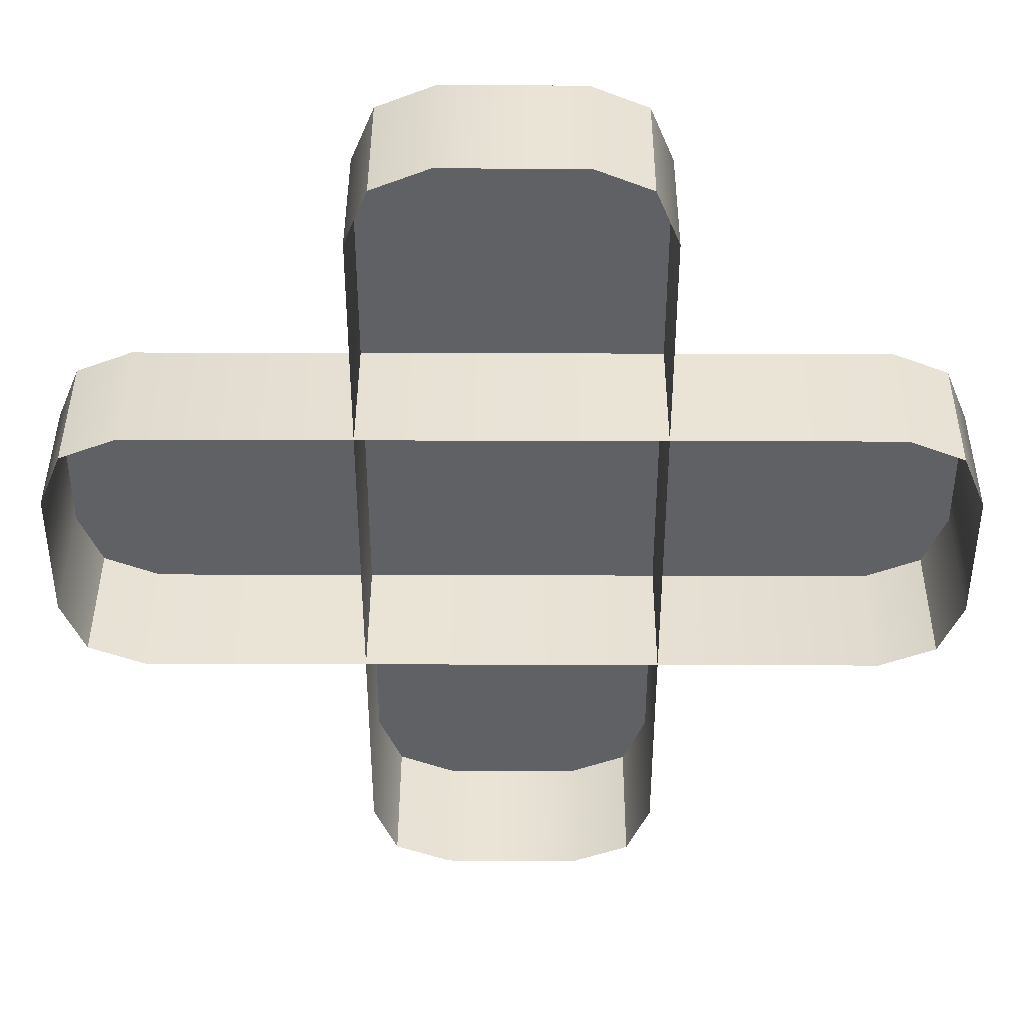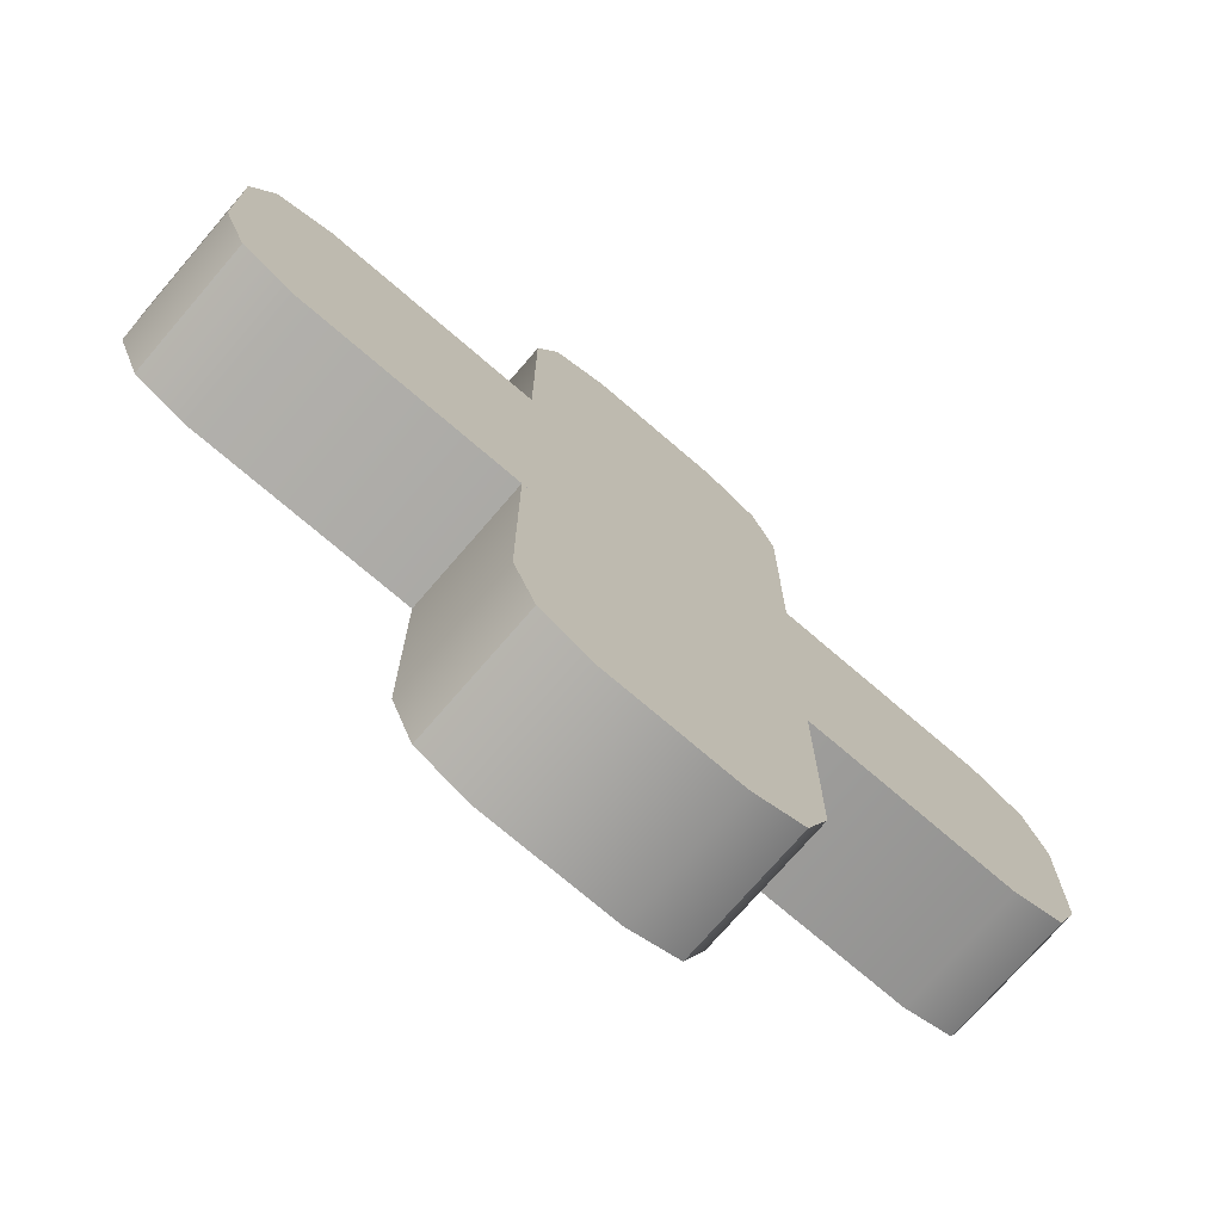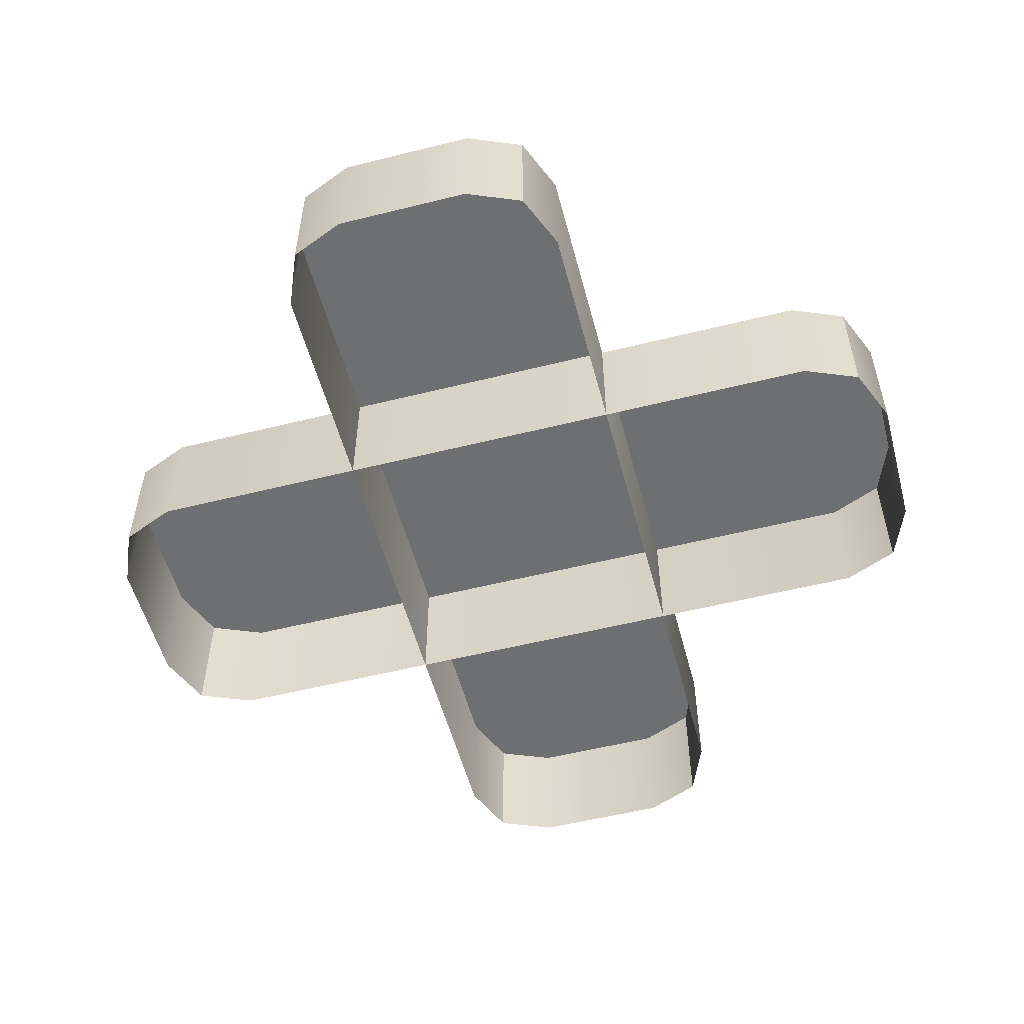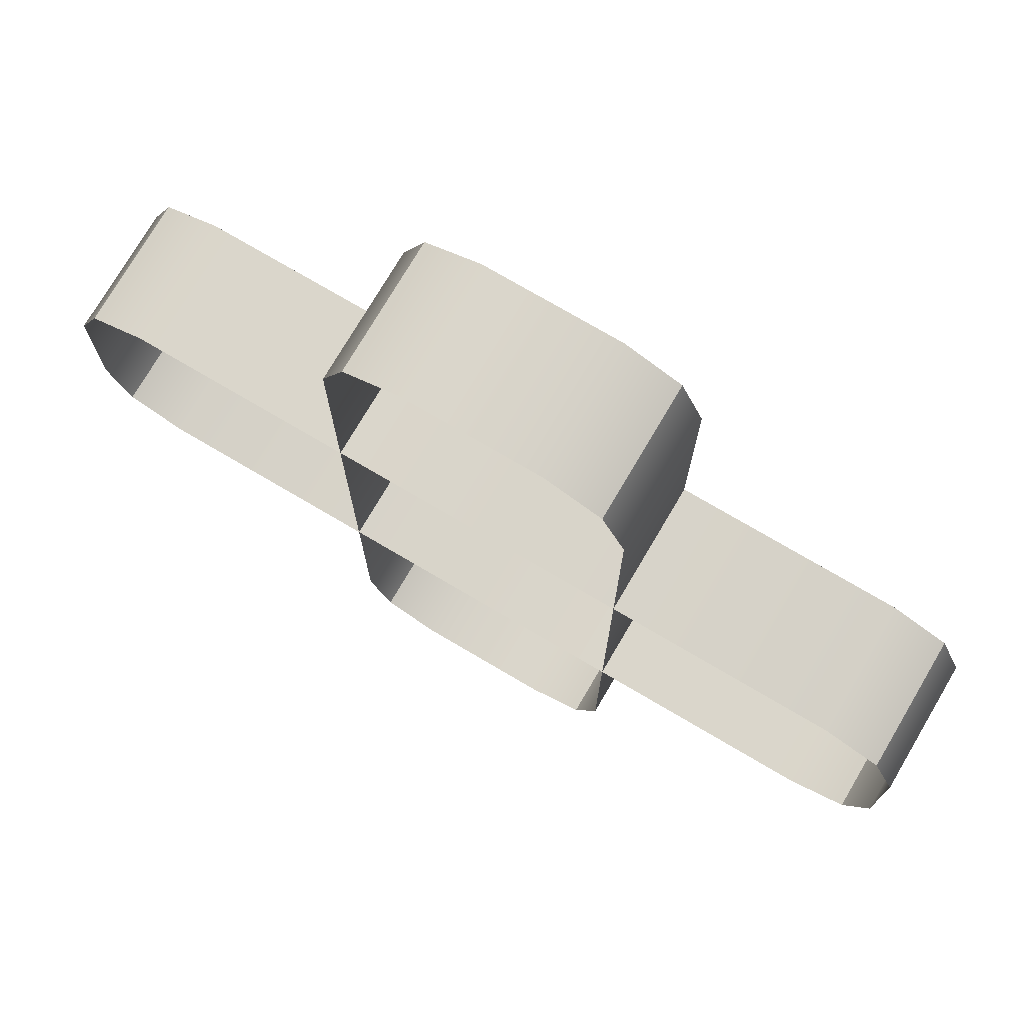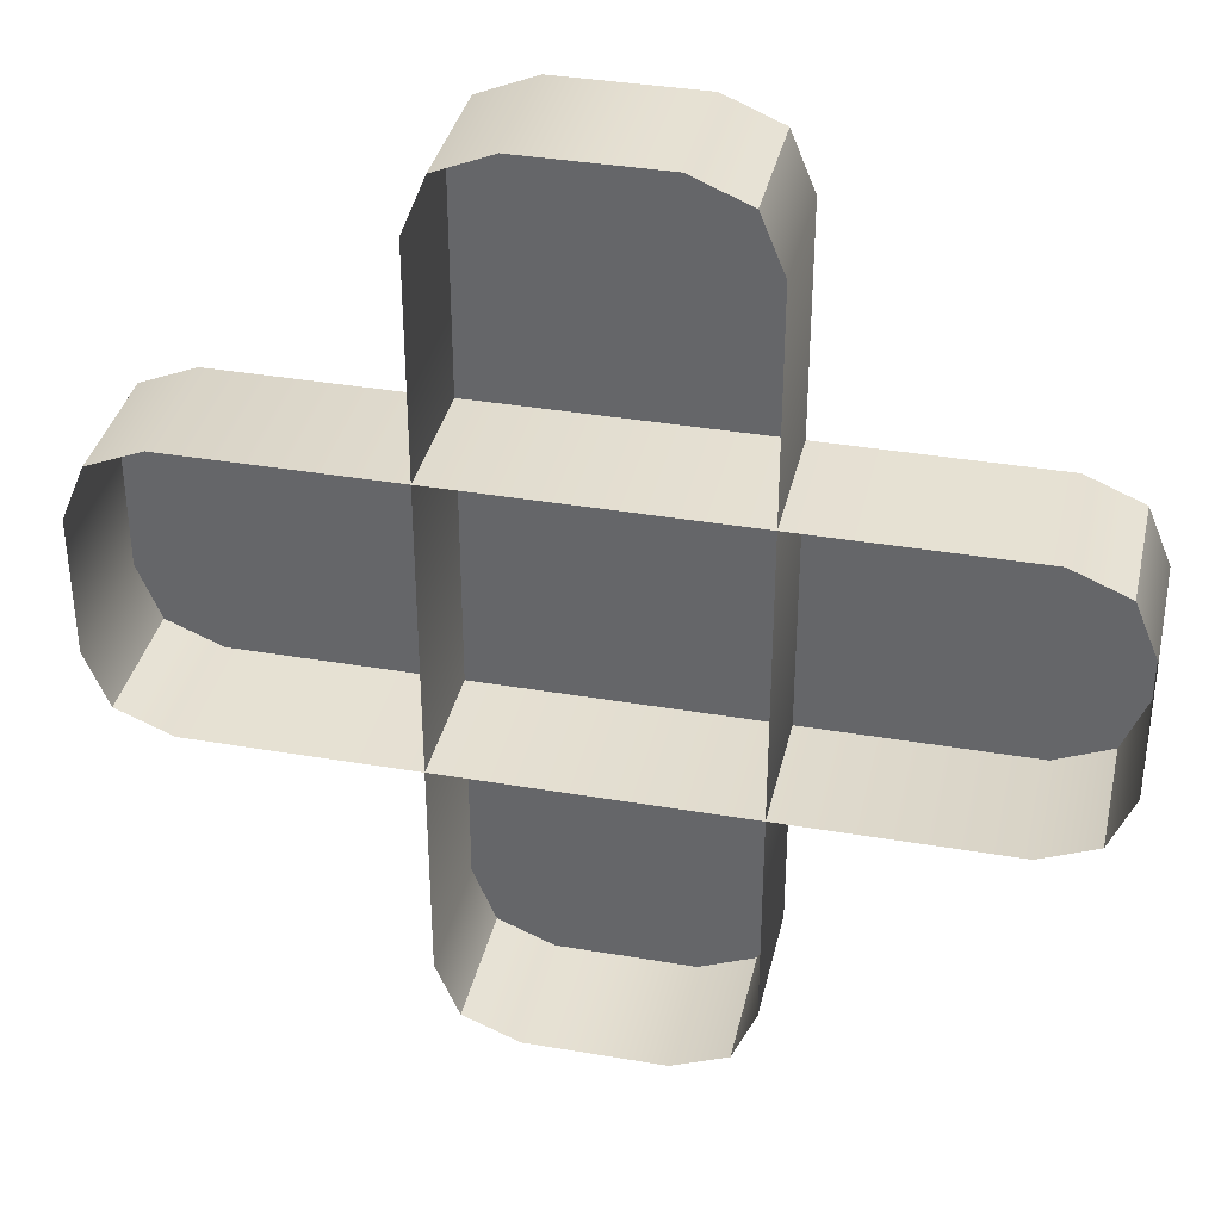
<metadata>
{"format":"obj","ext":"obj","renderer":"f3d","projection":"perspective","resolution":1024,"background":"white","views":[{"elev":41.5,"azim":-179.8,"up":"+Y"},{"elev":-73.4,"azim":-40.7,"up":"+Y"},{"elev":-54.5,"azim":14.8,"up":"+Z"},{"elev":75.0,"azim":-149.5,"up":"+Y"},{"elev":36.2,"azim":-167.4,"up":"+Y"}]}
</metadata>
<code>
g icon_hourglass_plus
v 0.3318 0.469 -0.0008421
v -0.3318 0.469 -0.0008421
v -0.3412 0.5576 -0.0008421
v -0.3318 0.5587 -0.0008421
v 0.3318 0.5587 -0.0008421
v 0.3412 0.5576 -0.0008421
v 0.3318 -0.4004 -0.0008421
v -0.3318 -0.4004 -0.0008421
v -0.3412 -0.3119 -0.0008421
v -0.3318 -0.3108 -0.0008421
v 0.3318 -0.3108 -0.0008421
v 0.3412 -0.3119 -0.0008421
v -0.3153 -0.3452 -0.0008421
v -0.3105 -0.2803 -0.0008421
v -0.3108 0.4367 -0.0008421
v -0.3155 0.4961 -0.0008421
v -0.2558 0.4961 -0.0008421
v -0.252 0.4473 -0.0008421
v -0.2515 -0.2901 -0.0008421
v -0.2556 -0.3452 -0.0008421
v 0.3153 -0.3452 -0.0008421
v 0.3105 -0.2803 -0.0008421
v 0.3108 0.4367 -0.0008421
v 0.3155 0.4961 -0.0008421
v 0.2558 0.4961 -0.0008421
v 0.252 0.4473 -0.0008421
v 0.2515 -0.2901 -0.0008421
v 0.2556 -0.3452 -0.0008421
v 0.3318 0.3899 -0.0008421
v -0.3318 0.3899 -0.0008421
v -0.3497 0.3941 -0.0008421
v -0.3636 0.4053 -0.0008421
v -0.3715 0.4215 -0.0008421
v -0.3726 0.4385 -0.0008421
v -0.3684 0.4566 -0.0008421
v -0.3573 0.4705 -0.0008421
v -0.3412 0.4785 -0.0008421
v -0.3318 0.4796 -0.0008421
v 0.3318 0.4796 -0.0008421
v 0.3412 0.4785 -0.0008421
v 0.3573 0.4705 -0.0008421
v 0.3684 0.4566 -0.0008421
v 0.3726 0.4385 -0.0008421
v 0.3715 0.4215 -0.0008421
v 0.3636 0.4053 -0.0008421
v 0.3497 0.3941 -0.0008421
v 0.3318 -0.4796 -0.0008421
v -0.3318 -0.4796 -0.0008421
v -0.3497 -0.4754 -0.0008421
v -0.3636 -0.4642 -0.0008421
v -0.3715 -0.4479 -0.0008421
v -0.3726 -0.4309 -0.0008421
v -0.3684 -0.4129 -0.0008421
v -0.3573 -0.3989 -0.0008421
v -0.3412 -0.391 -0.0008421
v -0.3318 -0.3899 -0.0008421
v 0.3318 -0.3899 -0.0008421
v 0.3412 -0.391 -0.0008421
v 0.3573 -0.3989 -0.0008421
v 0.3684 -0.4129 -0.0008421
v 0.3726 -0.4309 -0.0008421
v 0.3715 -0.4479 -0.0008421
v 0.3636 -0.4642 -0.0008421
v 0.3497 -0.4754 -0.0008421
v -0.3153 -0.4243 -0.0008421
v -0.3105 -0.3594 -0.0008421
v -0.2773 -0.2536 -0.0008421
v -0.2242 -0.1728 -0.0008421
v -0.1651 -0.1085 -0.0008421
v -0.1309 -0.07249 -0.0008421
v -0.1046 -0.03858 -0.0008421
v -0.08982 -0.004415 -0.0008421
v -0.08988 0.03151 -0.0008421
v -0.1052 0.06492 -0.0008421
v -0.1322 0.09717 -0.0008421
v -0.1675 0.131 -0.0008421
v -0.2257 0.1885 -0.0008421
v -0.278 0.2613 -0.0008421
v -0.3108 0.3576 -0.0008421
v -0.3155 0.417 -0.0008421
v -0.2558 0.417 -0.0008421
v -0.252 0.3682 -0.0008421
v -0.225 0.289 -0.0008421
v -0.1802 0.2275 -0.0008421
v -0.127 0.1752 -0.0008421
v -0.08516 0.1347 -0.0008421
v -0.05099 0.09153 -0.0008421
v -0.03087 0.04195 -0.0008421
v -0.03074 -0.01422 -0.0008421
v -0.04995 -0.0638 -0.0008421
v -0.08256 -0.1082 -0.0008421
v -0.1225 -0.1507 -0.0008421
v -0.1762 -0.2089 -0.0008421
v -0.2228 -0.2791 -0.0008421
v -0.2515 -0.3693 -0.0008421
v -0.2556 -0.4243 -0.0008421
v 0.3153 -0.4243 -0.0008421
v 0.3105 -0.3594 -0.0008421
v 0.2773 -0.2536 -0.0008421
v 0.2242 -0.1728 -0.0008421
v 0.1651 -0.1085 -0.0008421
v 0.1309 -0.07249 -0.0008421
v 0.1046 -0.03858 -0.0008421
v 0.08982 -0.004415 -0.0008421
v 0.08988 0.03151 -0.0008421
v 0.1052 0.06492 -0.0008421
v 0.1322 0.09717 -0.0008421
v 0.1675 0.131 -0.0008421
v 0.2257 0.1885 -0.0008421
v 0.278 0.2613 -0.0008421
v 0.3108 0.3576 -0.0008421
v 0.3155 0.417 -0.0008421
v 0.2558 0.417 -0.0008421
v 0.252 0.3682 -0.0008421
v 0.225 0.289 -0.0008421
v 0.1802 0.2275 -0.0008421
v 0.127 0.1752 -0.0008421
v 0.08516 0.1347 -0.0008421
v 0.05099 0.09153 -0.0008421
v 0.03087 0.04195 -0.0008421
v 0.03074 -0.01422 -0.0008421
v 0.04995 -0.0638 -0.0008421
v 0.08256 -0.1082 -0.0008421
v 0.1225 -0.1507 -0.0008421
v 0.1762 -0.2089 -0.0008421
v 0.2228 -0.2791 -0.0008421
v 0.2515 -0.3693 -0.0008421
v 0.2556 -0.4243 -0.0008421
v 0.3966 0.1289 0
v 0.4241 0.1564 0
v 0.4047 0.1484 0
v 0.4718 0.1564 0
v 0.4993 0.1289 0
v 0.4912 0.1484 0
v 0.4993 -0.1289 0
v 0.4718 -0.1564 0
v 0.4912 -0.1484 0
v 0.4241 -0.1564 0
v 0.3966 -0.1289 0
v 0.4047 -0.1484 0
v 0.319 -0.05132 0
v 0.2915 -0.02382 0
v 0.2996 -0.04326 0
v 0.2915 0.02382 0
v 0.319 0.05132 0
v 0.2996 0.04326 0
v 0.5769 0.05132 0
v 0.6044 0.02382 0
v 0.5963 0.04326 0
v 0.6044 -0.02382 0
v 0.5769 -0.05132 0
v 0.5963 -0.04326 0
v 0 0.4364 0.04616
v 0 -0.4331 0.04616
v -0.07822 0.07845 0.04616
v -0.2829 0.3826 0.04616
v -0.2827 -0.3869 0.04616
v -0.1253 -0.11 0.04616
v -0.06602 -0.007993 0.04616
v -0.128 0.1345 0.04616
v -0.2272 0.2416 0.04616
v 0.07822 0.07845 0.04616
v 0.2829 0.3826 0.04616
v 0.2827 -0.3869 0.04616
v 0.1253 -0.11 0.04616
v 0.06602 -0.007993 0.04616
v 0.128 0.1345 0.04616
v 0.2272 0.2416 0.04616
v 0.2251 -0.2286 0.04616
v -0.2251 -0.2286 0.04616
v 0.448 -0.0025 0.04616
v 0.4505 -2.217e-09 0.04616
v -0.3318 -0.4796 0.04616
v -0.3497 -0.4754 0.04616
v -0.3636 -0.4642 0.04616
v -0.3715 -0.4479 0.04616
v -0.3726 -0.4309 0.04616
v -0.3684 -0.4129 0.04616
v -0.3573 -0.3989 0.04616
v -0.3412 -0.391 0.04616
v -0.3318 -0.3899 0.04616
v -0.3153 -0.4243 0.04616
v -0.2515 -0.3693 0.04616
v -0.2556 -0.4243 0.04616
v 0.3318 -0.4796 0.04616
v 0.3318 -0.3899 0.04616
v 0.3412 -0.391 0.04616
v 0.3573 -0.3989 0.04616
v 0.3497 -0.4754 0.04616
v 0.3153 -0.4243 0.04616
v 0.2515 -0.3693 0.04616
v 0.2556 -0.4243 0.04616
v 0.3684 -0.4129 0.04616
v 0.3726 -0.4309 0.04616
v 0.3715 -0.4479 0.04616
v 0.3636 -0.4642 0.04616
v -0.3105 -0.3594 0.04616
v -0.2773 -0.2536 0.04616
v -0.2228 -0.2791 0.04616
v 0.2228 -0.2791 0.04616
v 0.3105 -0.3594 0.04616
v 0.2773 -0.2536 0.04616
v -0.2242 -0.1728 0.04616
v -0.1762 -0.2089 0.04616
v -0.1225 -0.1507 0.04616
v 0.2242 -0.1728 0.04616
v 0.1762 -0.2089 0.04616
v 0.1225 -0.1507 0.04616
v 0.4718 -0.1564 0.04616
v 0.4241 -0.1564 0.04616
v 0.3966 -0.1289 0.04616
v 0.4047 -0.1484 0.04616
v 0.4993 -0.1289 0.04616
v 0.4912 -0.1484 0.04616
v -0.1651 -0.1085 0.04616
v -0.1309 -0.07249 0.04616
v -0.1046 -0.03858 0.04616
v -0.08982 -0.004415 0.04616
v -0.03074 -0.01422 0.04616
v -0.04995 -0.0638 0.04616
v -0.08256 -0.1082 0.04616
v 0.1046 -0.03858 0.04616
v 0.08982 -0.004415 0.04616
v 0.03074 -0.01422 0.04616
v 0.04995 -0.0638 0.04616
v 0.08256 -0.1082 0.04616
v 0.1651 -0.1085 0.04616
v 0.1309 -0.07249 0.04616
v 0.319 -0.05132 0.04616
v 0.2915 -0.02382 0.04616
v 0.2996 -0.04326 0.04616
v 0.6044 -0.02382 0.04616
v 0.5769 -0.05132 0.04616
v 0.5963 -0.04326 0.04616
v -0.1322 0.09717 0.04616
v -0.08988 0.03151 0.04616
v -0.1052 0.06492 0.04616
v -0.05099 0.09153 0.04616
v -0.03087 0.04195 0.04616
v 0.08988 0.03151 0.04616
v 0.1052 0.06492 0.04616
v 0.05099 0.09153 0.04616
v 0.03087 0.04195 0.04616
v 0.1322 0.09717 0.04616
v 0.2915 0.02382 0.04616
v 0.319 0.05132 0.04616
v 0.2996 0.04326 0.04616
v 0.5769 0.05132 0.04616
v 0.6044 0.02382 0.04616
v 0.5963 0.04326 0.04616
v -0.1675 0.131 0.04616
v -0.2257 0.1885 0.04616
v -0.1802 0.2275 0.04616
v -0.127 0.1752 0.04616
v -0.08516 0.1347 0.04616
v 0.08516 0.1347 0.04616
v 0.1675 0.131 0.04616
v 0.2257 0.1885 0.04616
v 0.127 0.1752 0.04616
v 0.1802 0.2275 0.04616
v 0.3966 0.1289 0.04616
v 0.4241 0.1564 0.04616
v 0.4047 0.1484 0.04616
v 0.4718 0.1564 0.04616
v 0.4993 0.1289 0.04616
v 0.4912 0.1484 0.04616
v -0.278 0.2613 0.04616
v -0.3108 0.3576 0.04616
v -0.225 0.289 0.04616
v 0.225 0.289 0.04616
v 0.278 0.2613 0.04616
v 0.3108 0.3576 0.04616
v -0.3318 0.3899 0.04616
v -0.252 0.3682 0.04616
v -0.3497 0.3941 0.04616
v -0.3636 0.4053 0.04616
v -0.3715 0.4215 0.04616
v -0.3726 0.4385 0.04616
v -0.3684 0.4566 0.04616
v -0.3573 0.4705 0.04616
v -0.3412 0.4785 0.04616
v -0.3318 0.4796 0.04616
v -0.3155 0.417 0.04616
v -0.2558 0.417 0.04616
v 0.3318 0.3899 0.04616
v 0.3318 0.4796 0.04616
v 0.3412 0.4785 0.04616
v 0.3573 0.4705 0.04616
v 0.3497 0.3941 0.04616
v 0.252 0.3682 0.04616
v 0.3155 0.417 0.04616
v 0.2558 0.417 0.04616
v 0.3684 0.4566 0.04616
v 0.3726 0.4385 0.04616
v 0.3715 0.4215 0.04616
v 0.3636 0.4053 0.04616
f 30 29 285 273
f 30 273 275 31
f 32 31 275 276
f 33 32 276 277
f 33 277 278 34
f 34 278 279 35
f 36 35 279 280
f 37 36 280 281
f 40 39 286 287
f 39 38 282 286
f 38 37 281 282
f 41 40 287 288
f 42 41 288 293
f 43 42 293 294
f 44 43 294 295
f 45 44 295 296
f 46 45 296 289
f 29 46 289 285
f 48 47 185 173
f 48 173 174 49
f 50 49 174 175
f 51 50 175 176
f 51 176 177 52
f 52 177 178 53
f 54 53 178 179
f 55 54 179 180
f 58 57 186 187
f 57 56 181 186
f 56 55 180 181
f 59 58 187 188
f 60 59 188 193
f 61 60 193 194
f 62 61 194 195
f 63 62 195 196
f 64 63 196 189
f 47 64 189 185
f 182 65 96 184
f 96 95 183 184
f 82 274 269 83
f 83 269 253 84
f 84 253 254 85
f 85 254 255 86
f 86 255 238 87
f 88 87 238 239
f 88 239 219 89
f 90 89 219 220
f 91 90 220 221
f 92 91 221 205
f 93 92 205 204
f 94 93 204 199
f 95 94 199 183
f 82 81 284 274
f 80 283 284 81
f 80 79 268 283
f 66 197 198 67
f 67 198 203 68
f 68 203 215 69
f 69 215 216 70
f 70 216 217 71
f 71 217 218 72
f 73 72 218 236
f 74 73 236 237
f 75 74 237 235
f 76 75 235 251
f 77 76 251 252
f 78 77 252 267
f 79 78 267 268
f 66 65 182 197
f 190 192 128 97
f 128 192 191 127
f 114 115 270 290
f 115 116 260 270
f 116 117 259 260
f 117 118 256 259
f 118 119 242 256
f 120 243 242 119
f 120 121 224 243
f 122 225 224 121
f 123 226 225 122
f 124 208 226 123
f 125 207 208 124
f 126 200 207 125
f 127 191 200 126
f 114 290 292 113
f 112 113 292 291
f 112 291 272 111
f 98 99 202 201
f 99 100 206 202
f 100 101 227 206
f 101 102 228 227
f 102 103 222 228
f 103 104 223 222
f 105 240 223 104
f 106 241 240 105
f 107 244 241 106
f 108 257 244 107
f 109 258 257 108
f 110 271 258 109
f 111 272 271 110
f 98 201 190 97
f 131 129 261 263
f 129 139 211 261
f 139 140 212 211
f 140 138 210 212
f 138 136 209 210
f 136 137 214 209
f 137 135 213 214
f 135 133 265 213
f 133 134 266 265
f 134 132 264 266
f 132 130 262 264
f 130 131 263 262
f 143 141 229 231
f 141 151 233 229
f 151 152 234 233
f 152 150 232 234
f 150 148 249 232
f 148 149 250 249
f 149 147 248 250
f 147 145 246 248
f 145 146 247 246
f 146 144 245 247
f 144 142 230 245
f 142 143 231 230
f 273 285 153
f 285 289 153
f 289 296 153
f 296 295 153
f 295 294 153
f 294 293 153
f 293 288 153
f 288 287 153
f 287 286 153
f 286 282 153
f 282 281 153
f 281 280 153
f 280 279 153
f 279 278 153
f 278 277 153
f 277 276 153
f 276 275 153
f 275 273 153
f 173 185 154
f 185 189 154
f 189 196 154
f 196 195 154
f 195 194 154
f 194 193 154
f 193 188 154
f 188 187 154
f 187 186 154
f 186 181 154
f 181 180 154
f 180 179 154
f 179 178 154
f 178 177 154
f 177 176 154
f 176 175 154
f 175 174 154
f 174 173 154
f 284 283 156
f 274 284 156
f 283 268 156
f 182 184 157
f 184 183 157
f 197 182 157
f 205 221 158
f 216 215 158
f 239 238 155 159
f 237 236 159 155
f 219 239 159
f 236 218 159
f 220 219 159
f 218 217 159
f 221 220 159 158
f 217 216 158 159
f 255 254 160
f 251 235 160
f 238 255 160 155
f 235 237 155 160
f 253 269 161
f 267 252 161
f 269 274 156 161
f 268 267 161 156
f 254 253 161 160
f 252 251 160 161
f 292 163 291
f 290 163 292
f 291 163 272
f 190 164 192
f 192 164 191
f 201 164 190
f 208 165 226
f 228 165 227
f 243 166 162 242
f 241 162 166 240
f 224 166 243
f 240 166 223
f 225 166 224
f 223 166 222
f 226 165 166 225
f 222 166 165 228
f 256 167 259
f 257 167 244
f 242 162 167 256
f 244 167 162 241
f 260 168 270
f 271 168 258
f 270 168 163 290
f 272 163 168 271
f 259 167 168 260
f 258 168 167 257
f 200 169 207
f 206 169 202
f 191 164 169 200
f 202 169 164 201
f 207 169 165 208
f 227 165 169 206
f 199 204 170
f 203 198 170
f 183 199 170 157
f 198 197 157 170
f 204 205 158 170
f 215 203 170 158
f 261 211 171
f 211 212 171
f 212 210 171
f 210 209 171
f 209 214 171
f 214 213 171
f 213 265 171
f 265 266 171
f 266 264 171
f 264 262 171
f 262 263 171
f 263 261 171
f 229 233 172
f 233 234 172
f 234 232 172
f 232 249 172
f 249 250 172
f 250 248 172
f 248 246 172
f 246 247 172
f 247 245 172
f 245 230 172
f 230 231 172
f 231 229 172

</code>
